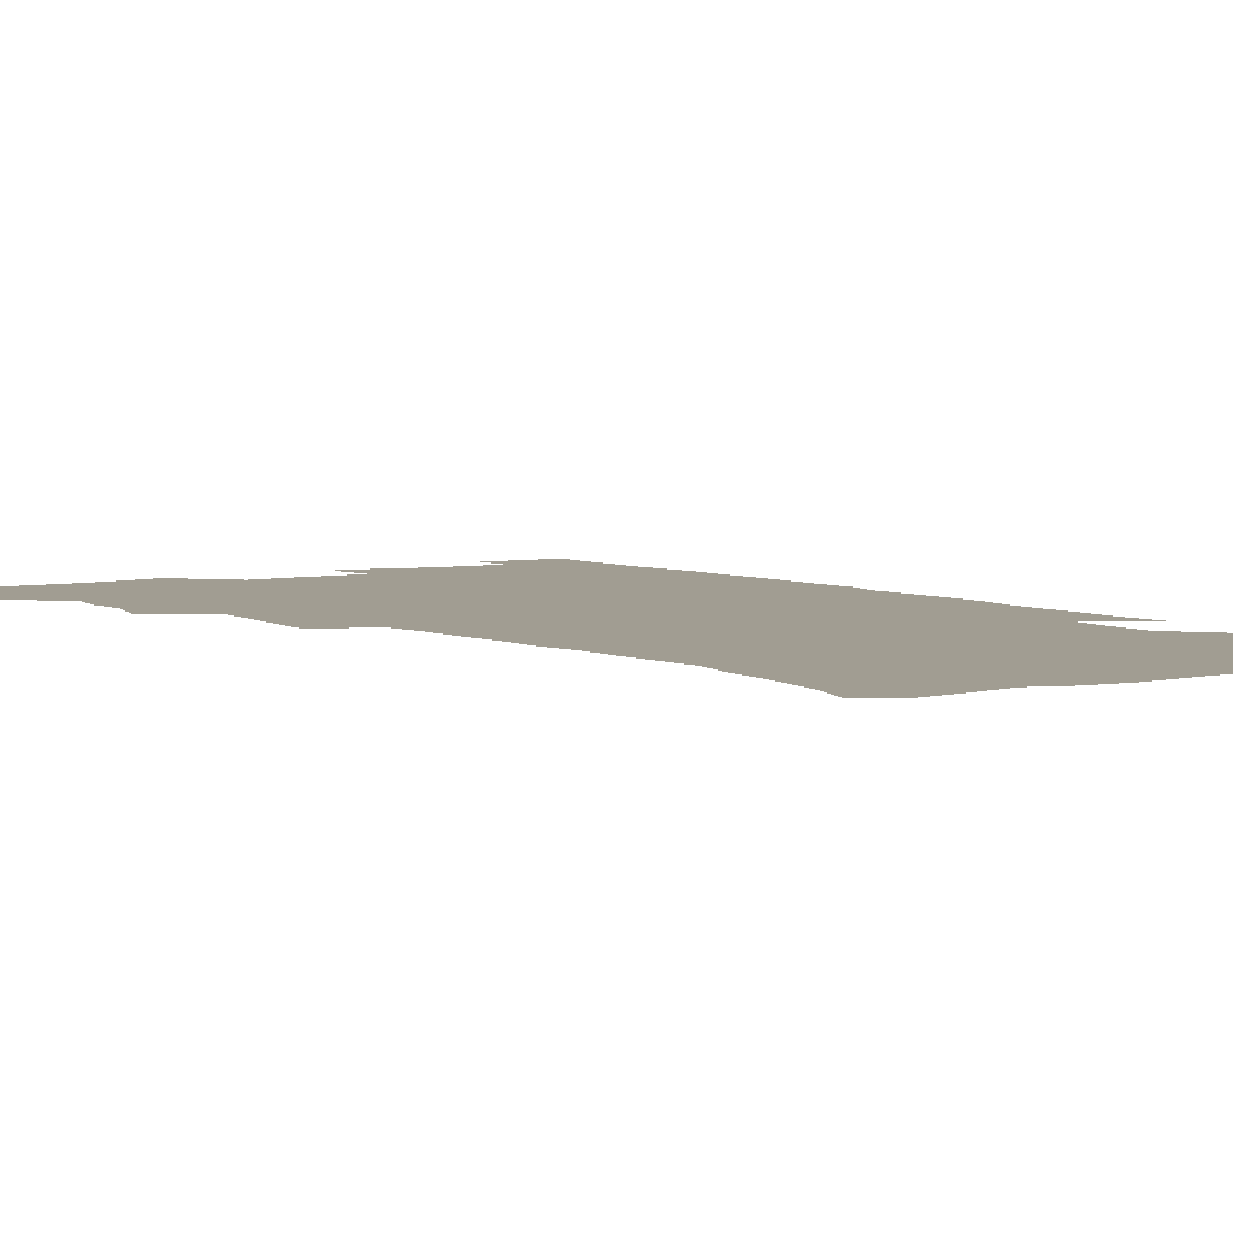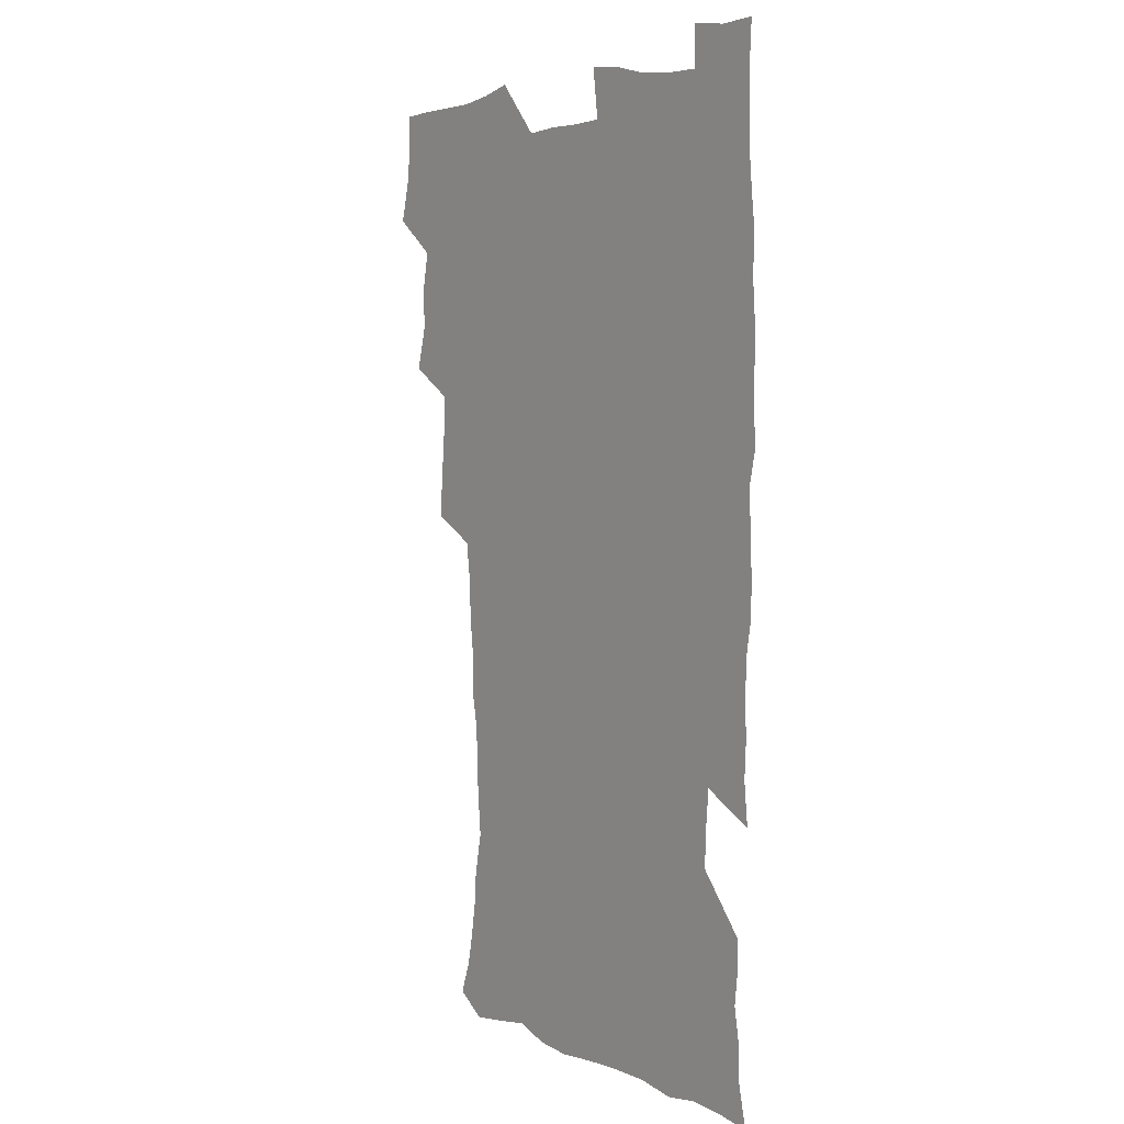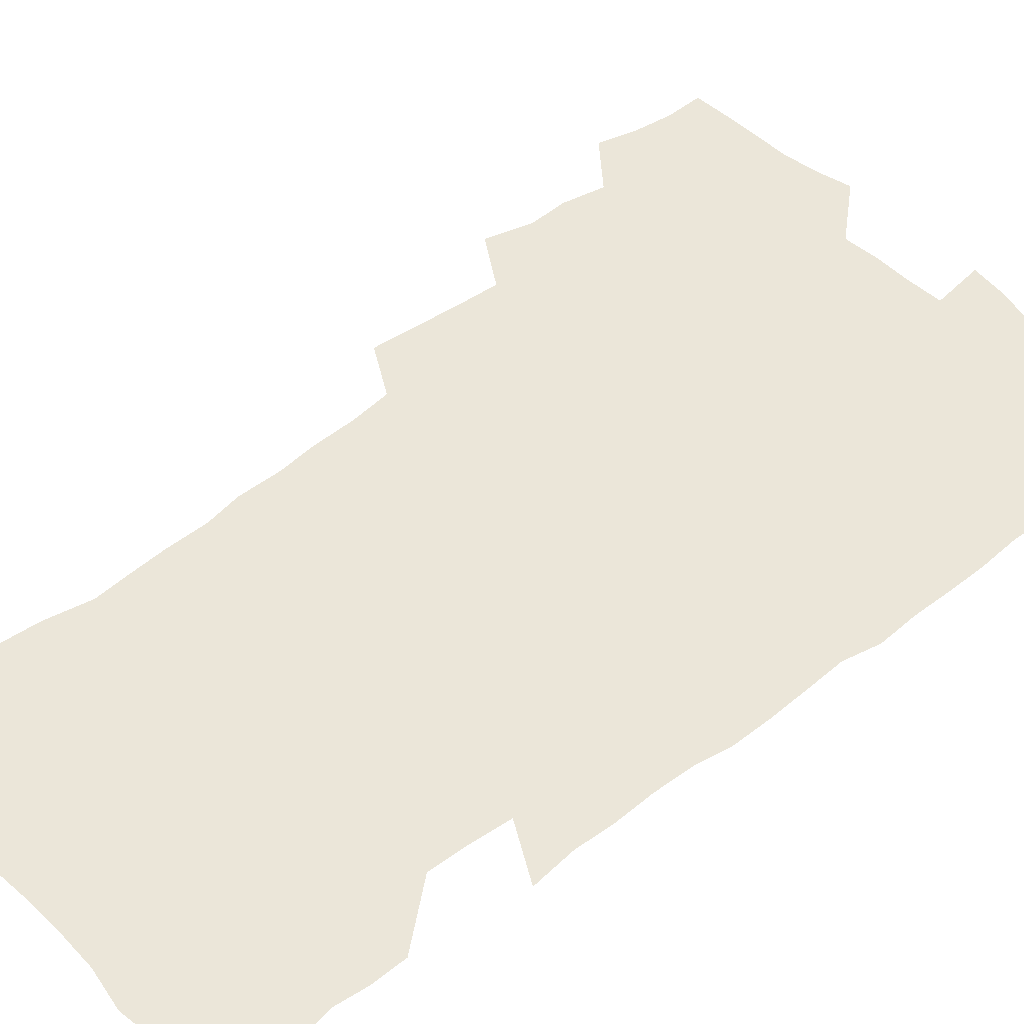
<metadata>
{"format":"obj","ext":"obj","renderer":"f3d","projection":"perspective","resolution":1024,"background":"white","views":[{"elev":4.8,"azim":-33.4,"up":"+Z"},{"elev":4.9,"azim":52.7,"up":"+Y"},{"elev":47.6,"azim":48.8,"up":"+Z"}]}
</metadata>
<code>
v 475.2 523.8 0
v 479.2 539.4 0
v 481 554.2 0
v 480.5 569.3 0
v 487.4 458 0
v 492.2 476.3 0
v 491.4 491.8 0
v 494.6 508.6 0
v 495.3 523.9 0
v 497.5 539 0
v 496.9 554 0
v 495.5 570 0
v 504.2 393.2 0
v 505.6 410.8 0
v 507 428.2 0
v 508 445.5 0
v 509.3 462.3 0
v 510.4 478.4 0
v 511.2 494 0
v 510.6 508.9 0
v 514 524.5 0
v 513.2 539.1 0
v 512.2 554 0
v 510.5 570.4 0
v 519.7 182.1 0
v 524.6 196.1 0
v 527.1 209 0
v 529.3 223 0
v 530.3 237 0
v 533.8 255.1 0
v 532.6 269.2 0
v 531.6 284.5 0
v 531.3 301.5 0
v 528.7 315.9 0
v 528.7 333.3 0
v 527 348.9 0
v 526.4 366.4 0
v 524.4 382.3 0
v 525.2 400.1 0
v 526.5 417.3 0
v 526.3 433.1 0
v 527.6 449.5 0
v 527.1 464.5 0
v 528.7 480.4 0
v 529.5 495.3 0
v 528.3 509.9 0
v 528.9 524.5 0
v 528.3 539.3 0
v 526.9 554.5 0
v 525.3 570.7 0
v 532.6 173.3 0
v 540.1 189.7 0
v 541.4 202 0
v 544 216.6 0
v 548.7 234.7 0
v 548.9 249.3 0
v 549.5 264.7 0
v 547.8 278 0
v 547.2 293.2 0
v 547.2 310 0
v 546.7 326 0
v 545.9 341.7 0
v 544 356.3 0
v 544.8 373.8 0
v 542.7 388.2 0
v 542.5 404.2 0
v 543.1 420.5 0
v 542.7 435.5 0
v 543 450.9 0
v 544.2 466.6 0
v 543.8 481 0
v 544.9 496 0
v 546 510.3 0
v 545 524.4 0
v 543.3 539.7 0
v 541.2 556.3 0
v 539.4 572.8 0
v 547.5 175.3 0
v 553 190.5 0
v 557.7 207.3 0
v 562 225.4 0
v 563.1 240.4 0
v 564.7 257.1 0
v 564.4 271.3 0
v 563.5 285.4 0
v 561.9 299.1 0
v 561.6 314.9 0
v 561.4 330.9 0
v 560 345.2 0
v 560.4 362.2 0
v 559.8 377.2 0
v 558.3 391.4 0
v 558.2 407 0
v 558.6 422.5 0
v 559.2 438.1 0
v 559.6 453.1 0
v 559.5 467.6 0
v 559.9 482.3 0
v 560.1 496.5 0
v 560.2 510.5 0
v 559.4 524.6 0
v 558.4 539.5 0
v 557.1 554.8 0
v 553.1 576.2 0
v 564.9 178.1 0
v 569.3 193.9 0
v 574.7 213.7 0
v 576.8 230.3 0
v 577.2 244.7 0
v 577.6 259.8 0
v 577.2 273.9 0
v 576.8 288.7 0
v 575.4 302 0
v 576.3 320 0
v 575.5 334.3 0
v 574.1 348 0
v 575 365.5 0
v 573.4 378.9 0
v 574.8 395.8 0
v 574.5 410.3 0
v 573.9 424.4 0
v 574.1 439.4 0
v 574.4 454.1 0
v 573.3 467.8 0
v 574.2 482.6 0
v 574.7 497 0
v 574.3 510.9 0
v 573.4 525.3 0
v 573.5 539 0
v 571.8 554.5 0
v 578.2 173.3 0
v 585 196.5 0
v 588.5 215.3 0
v 589.5 230.9 0
v 590.1 246.2 0
v 590.3 261 0
v 590.6 276.9 0
v 589.8 290.5 0
v 589.2 305.2 0
v 589.4 321.1 0
v 588.9 336.1 0
v 588.9 351.8 0
v 588.8 367.1 0
v 588.6 382.1 0
v 588.5 396.6 0
v 587.9 410.2 0
v 588.5 426 0
v 587.9 439.7 0
v 588.5 454.8 0
v 588.2 468.8 0
v 588.4 482.9 0
v 588.7 497 0
v 588.7 511 0
v 588.2 525.3 0
v 587.5 539.8 0
v 586.2 555.7 0
v 594.3 171.8 0
v 598.9 194 0
v 602.6 218.4 0
v 603.3 233.9 0
v 603.5 248.8 0
v 603.4 262.8 0
v 603.4 277.4 0
v 603.4 293.2 0
v 603.3 308.9 0
v 602.9 322.8 0
v 602.9 338.8 0
v 602.8 353.8 0
v 602.6 368.5 0
v 602.4 382.9 0
v 602.4 397.5 0
v 602.4 412.1 0
v 602.5 426.8 0
v 602.9 441.7 0
v 602.7 455.4 0
v 602.9 469.6 0
v 602.9 483.4 0
v 602.6 497.3 0
v 602.9 511.2 0
v 602.6 525.5 0
v 601.9 540.5 0
v 601.2 555.7 0
v 611.8 173.4 0
v 614.1 195.3 0
v 615.7 217.5 0
v 616.1 233.5 0
v 616.2 249.1 0
v 616.2 261.8 0
v 616.5 279.6 0
v 616.4 293.3 0
v 616.3 308.5 0
v 616.2 323.9 0
v 616.3 340.4 0
v 616.2 354.3 0
v 616 368.6 0
v 615.9 382.5 0
v 616 397.4 0
v 616.1 411.3 0
v 616.3 426.7 0
v 616.4 441.3 0
v 616.5 455.3 0
v 616.6 469.6 0
v 616.7 483.5 0
v 617.1 497.5 0
v 617 511.5 0
v 617 525.4 0
v 616.7 539.9 0
v 615.9 556.4 0
v 613.2 577.1 0
v 629 174.2 0
v 629.1 197 0
v 629.1 216.7 0
v 629.1 233.4 0
v 629.1 248.3 0
v 629.3 264.5 0
v 629.3 279.6 0
v 629.4 293.7 0
v 629.4 308 0
v 629.5 322.3 0
v 629.4 339.4 0
v 629.4 354.4 0
v 629.5 368.7 0
v 629.5 383.8 0
v 629.7 397.5 0
v 629.8 412 0
v 630.1 426.2 0
v 630.1 441.2 0
v 630.4 454.9 0
v 630.3 469.8 0
v 630.6 483.3 0
v 630.8 497.4 0
v 631.1 511.4 0
v 631.3 525.5 0
v 631.1 540.3 0
v 630.7 555.5 0
v 628.2 575.6 0
v 645.7 174 0
v 643.7 197 0
v 642.7 215.8 0
v 642.5 231.5 0
v 642.1 247.9 0
v 642.5 262.5 0
v 642.2 278.6 0
v 642.2 293.7 0
v 642.6 307.2 0
v 642.5 324.7 0
v 642.6 339 0
v 642.8 353.5 0
v 643 367.8 0
v 643.1 382.6 0
v 643.3 397 0
v 643.3 411.8 0
v 644.1 425.2 0
v 643.8 440.5 0
v 644.3 454.6 0
v 644.1 469.3 0
v 644.3 483.3 0
v 645.1 497.2 0
v 645.3 511.3 0
v 645.8 525.3 0
v 646.1 539.4 0
v 645.6 554.8 0
v 644.8 571.6 0
v 662.4 171.4 0
v 658.5 195 0
v 656.5 214.2 0
v 655.9 229.8 0
v 656.4 243.6 0
v 655.3 261.2 0
v 655.4 276.1 0
v 655.6 291.3 0
v 655.8 306.8 0
v 656.2 321.7 0
v 656.4 336.6 0
v 656.8 351.3 0
v 656.7 366.5 0
v 656.8 381.3 0
v 657.1 395.8 0
v 657.4 410.4 0
v 657.8 424.7 0
v 659.6 438.1 0
v 658.6 453.9 0
v 659.4 467.8 0
v 659 482.5 0
v 659 497 0
v 659 510.9 0
v 660.6 525.2 0
v 660.2 539.6 0
v 660.3 554.3 0
v 660 570.2 0
v 677.2 173.6 0
v 674.5 190.8 0
v 671.1 210.9 0
v 670.3 226.4 0
v 669.2 242.6 0
v 669 257.3 0
v 668.9 272.5 0
v 669.2 288.1 0
v 670.4 302.6 0
v 670.1 318.7 0
v 671.9 331.9 0
v 671 348.6 0
v 671.4 363.3 0
v 671.7 378.2 0
v 672.8 392.4 0
v 672.3 408 0
v 672.2 423.2 0
v 673.3 437.4 0
v 672.9 452.8 0
v 673.5 467 0
v 673.3 481.9 0
v 673.6 496.3 0
v 676.3 510.6 0
v 675.6 525.1 0
v 675 539.9 0
v 675 554.4 0
v 675 570.1 0
v 674.8 587.1 0
v 692.3 172.6 0
v 688 191.3 0
v 685.9 207.4 0
v 685.5 221.8 0
v 683.7 238.2 0
v 682.4 253.5 0
v 683.1 266.6 0
v 683.7 282.3 0
v 685 298.1 0
v 685.1 314.1 0
v 685.6 329.3 0
v 685.9 344.6 0
v 686.6 359.4 0
v 687.1 374.4 0
v 688.6 388.7 0
v 688.3 404.4 0
v 688.3 419.8 0
v 689.4 434.6 0
v 688.9 450.1 0
v 688.8 465.2 0
v 690.4 479.6 0
v 689.7 494.9 0
v 691.4 509.5 0
v 690.3 525.2 0
v 690 539.9 0
v 689.6 554.3 0
v 690.1 569.3 0
v 690.6 584.7 0
v 707.4 170.2 0
v 703.6 187.5 0
v 703.5 201.1 0
v 700.8 217 0
v 702.2 229.5 0
v 702 243.5 0
v 707.3 286.4 0
v 705.5 304.1 0
v 706.2 319.5 0
v 705.6 335.9 0
v 706.1 351.4 0
v 708.5 365.7 0
v 708.5 381.4 0
v 707.9 397.7 0
v 707.1 414.2 0
v 710.1 428.6 0
v 709.2 444.9 0
v 709.4 460.6 0
v 709.3 476.2 0
v 708.2 492.2 0
v 708.9 507.4 0
v 707.1 523.8 0
v 705.7 539.7 0
v 705.9 554.7 0
v 705.6 569.6 0
v 706.4 585.6 0
f 8 9 1
f 1 9 2
f 9 10 2
f 2 10 3
f 10 11 3
f 3 11 4
f 11 12 4
f 16 17 5
f 5 17 6
f 17 18 6
f 6 18 7
f 18 19 7
f 7 19 8
f 19 20 8
f 8 20 9
f 20 21 9
f 9 21 10
f 21 22 10
f 10 22 11
f 22 23 11
f 11 23 12
f 23 24 12
f 38 39 13
f 13 39 14
f 39 40 14
f 14 40 15
f 40 41 15
f 15 41 16
f 41 42 16
f 16 42 17
f 42 43 17
f 17 43 18
f 43 44 18
f 18 44 19
f 44 45 19
f 19 45 20
f 45 46 20
f 20 46 21
f 46 47 21
f 21 47 22
f 47 48 22
f 22 48 23
f 48 49 23
f 23 49 24
f 49 50 24
f 51 52 25
f 25 52 26
f 52 53 26
f 26 53 27
f 53 54 27
f 27 54 28
f 54 55 28
f 28 55 29
f 55 56 29
f 29 56 30
f 56 57 30
f 30 57 31
f 57 58 31
f 31 58 32
f 58 59 32
f 32 59 33
f 59 60 33
f 33 60 34
f 60 61 34
f 34 61 35
f 61 62 35
f 35 62 36
f 62 63 36
f 36 63 37
f 63 64 37
f 37 64 38
f 64 65 38
f 38 65 39
f 65 66 39
f 39 66 40
f 66 67 40
f 40 67 41
f 67 68 41
f 41 68 42
f 68 69 42
f 42 69 43
f 69 70 43
f 43 70 44
f 70 71 44
f 44 71 45
f 71 72 45
f 45 72 46
f 72 73 46
f 46 73 47
f 73 74 47
f 47 74 48
f 74 75 48
f 48 75 49
f 75 76 49
f 49 76 50
f 76 77 50
f 51 78 52
f 78 79 52
f 52 79 53
f 79 80 53
f 53 80 54
f 80 81 54
f 54 81 55
f 81 82 55
f 55 82 56
f 82 83 56
f 56 83 57
f 83 84 57
f 57 84 58
f 84 85 58
f 58 85 59
f 85 86 59
f 59 86 60
f 86 87 60
f 60 87 61
f 87 88 61
f 61 88 62
f 88 89 62
f 62 89 63
f 89 90 63
f 63 90 64
f 90 91 64
f 64 91 65
f 91 92 65
f 65 92 66
f 92 93 66
f 66 93 67
f 93 94 67
f 67 94 68
f 94 95 68
f 68 95 69
f 95 96 69
f 69 96 70
f 96 97 70
f 70 97 71
f 97 98 71
f 71 98 72
f 98 99 72
f 72 99 73
f 99 100 73
f 73 100 74
f 100 101 74
f 74 101 75
f 101 102 75
f 75 102 76
f 102 103 76
f 76 103 77
f 103 104 77
f 78 105 79
f 105 106 79
f 79 106 80
f 106 107 80
f 80 107 81
f 107 108 81
f 81 108 82
f 108 109 82
f 82 109 83
f 109 110 83
f 83 110 84
f 110 111 84
f 84 111 85
f 111 112 85
f 85 112 86
f 112 113 86
f 86 113 87
f 113 114 87
f 87 114 88
f 114 115 88
f 88 115 89
f 115 116 89
f 89 116 90
f 116 117 90
f 90 117 91
f 117 118 91
f 91 118 92
f 118 119 92
f 92 119 93
f 119 120 93
f 93 120 94
f 120 121 94
f 94 121 95
f 121 122 95
f 95 122 96
f 122 123 96
f 96 123 97
f 123 124 97
f 97 124 98
f 124 125 98
f 98 125 99
f 125 126 99
f 99 126 100
f 126 127 100
f 100 127 101
f 127 128 101
f 101 128 102
f 128 129 102
f 102 129 103
f 129 130 103
f 103 130 104
f 105 131 106
f 131 132 106
f 106 132 107
f 132 133 107
f 107 133 108
f 133 134 108
f 108 134 109
f 134 135 109
f 109 135 110
f 135 136 110
f 110 136 111
f 136 137 111
f 111 137 112
f 137 138 112
f 112 138 113
f 138 139 113
f 113 139 114
f 139 140 114
f 114 140 115
f 140 141 115
f 115 141 116
f 141 142 116
f 116 142 117
f 142 143 117
f 117 143 118
f 143 144 118
f 118 144 119
f 144 145 119
f 119 145 120
f 145 146 120
f 120 146 121
f 146 147 121
f 121 147 122
f 147 148 122
f 122 148 123
f 148 149 123
f 123 149 124
f 149 150 124
f 124 150 125
f 150 151 125
f 125 151 126
f 151 152 126
f 126 152 127
f 152 153 127
f 127 153 128
f 153 154 128
f 128 154 129
f 154 155 129
f 129 155 130
f 155 156 130
f 131 157 132
f 157 158 132
f 132 158 133
f 158 159 133
f 133 159 134
f 159 160 134
f 134 160 135
f 160 161 135
f 135 161 136
f 161 162 136
f 136 162 137
f 162 163 137
f 137 163 138
f 163 164 138
f 138 164 139
f 164 165 139
f 139 165 140
f 165 166 140
f 140 166 141
f 166 167 141
f 141 167 142
f 167 168 142
f 142 168 143
f 168 169 143
f 143 169 144
f 169 170 144
f 144 170 145
f 170 171 145
f 145 171 146
f 171 172 146
f 146 172 147
f 172 173 147
f 147 173 148
f 173 174 148
f 148 174 149
f 174 175 149
f 149 175 150
f 175 176 150
f 150 176 151
f 176 177 151
f 151 177 152
f 177 178 152
f 152 178 153
f 178 179 153
f 153 179 154
f 179 180 154
f 154 180 155
f 180 181 155
f 155 181 156
f 181 182 156
f 157 183 158
f 183 184 158
f 158 184 159
f 184 185 159
f 159 185 160
f 185 186 160
f 160 186 161
f 186 187 161
f 161 187 162
f 187 188 162
f 162 188 163
f 188 189 163
f 163 189 164
f 189 190 164
f 164 190 165
f 190 191 165
f 165 191 166
f 191 192 166
f 166 192 167
f 192 193 167
f 167 193 168
f 193 194 168
f 168 194 169
f 194 195 169
f 169 195 170
f 195 196 170
f 170 196 171
f 196 197 171
f 171 197 172
f 197 198 172
f 172 198 173
f 198 199 173
f 173 199 174
f 199 200 174
f 174 200 175
f 200 201 175
f 175 201 176
f 201 202 176
f 176 202 177
f 202 203 177
f 177 203 178
f 203 204 178
f 178 204 179
f 204 205 179
f 179 205 180
f 205 206 180
f 180 206 181
f 206 207 181
f 181 207 182
f 207 208 182
f 183 210 184
f 210 211 184
f 184 211 185
f 211 212 185
f 185 212 186
f 212 213 186
f 186 213 187
f 213 214 187
f 187 214 188
f 214 215 188
f 188 215 189
f 215 216 189
f 189 216 190
f 216 217 190
f 190 217 191
f 217 218 191
f 191 218 192
f 218 219 192
f 192 219 193
f 219 220 193
f 193 220 194
f 220 221 194
f 194 221 195
f 221 222 195
f 195 222 196
f 222 223 196
f 196 223 197
f 223 224 197
f 197 224 198
f 224 225 198
f 198 225 199
f 225 226 199
f 199 226 200
f 226 227 200
f 200 227 201
f 227 228 201
f 201 228 202
f 228 229 202
f 202 229 203
f 229 230 203
f 203 230 204
f 230 231 204
f 204 231 205
f 231 232 205
f 205 232 206
f 232 233 206
f 206 233 207
f 233 234 207
f 207 234 208
f 234 235 208
f 208 235 209
f 235 236 209
f 210 237 211
f 237 238 211
f 211 238 212
f 238 239 212
f 212 239 213
f 239 240 213
f 213 240 214
f 240 241 214
f 214 241 215
f 241 242 215
f 215 242 216
f 242 243 216
f 216 243 217
f 243 244 217
f 217 244 218
f 244 245 218
f 218 245 219
f 245 246 219
f 219 246 220
f 246 247 220
f 220 247 221
f 247 248 221
f 221 248 222
f 248 249 222
f 222 249 223
f 249 250 223
f 223 250 224
f 250 251 224
f 224 251 225
f 251 252 225
f 225 252 226
f 252 253 226
f 226 253 227
f 253 254 227
f 227 254 228
f 254 255 228
f 228 255 229
f 255 256 229
f 229 256 230
f 256 257 230
f 230 257 231
f 257 258 231
f 231 258 232
f 258 259 232
f 232 259 233
f 259 260 233
f 233 260 234
f 260 261 234
f 234 261 235
f 261 262 235
f 235 262 236
f 262 263 236
f 237 264 238
f 264 265 238
f 238 265 239
f 265 266 239
f 239 266 240
f 266 267 240
f 240 267 241
f 267 268 241
f 241 268 242
f 268 269 242
f 242 269 243
f 269 270 243
f 243 270 244
f 270 271 244
f 244 271 245
f 271 272 245
f 245 272 246
f 272 273 246
f 246 273 247
f 273 274 247
f 247 274 248
f 274 275 248
f 248 275 249
f 275 276 249
f 249 276 250
f 276 277 250
f 250 277 251
f 277 278 251
f 251 278 252
f 278 279 252
f 252 279 253
f 279 280 253
f 253 280 254
f 280 281 254
f 254 281 255
f 281 282 255
f 255 282 256
f 282 283 256
f 256 283 257
f 283 284 257
f 257 284 258
f 284 285 258
f 258 285 259
f 285 286 259
f 259 286 260
f 286 287 260
f 260 287 261
f 287 288 261
f 261 288 262
f 288 289 262
f 262 289 263
f 289 290 263
f 264 291 265
f 291 292 265
f 265 292 266
f 292 293 266
f 266 293 267
f 293 294 267
f 267 294 268
f 294 295 268
f 268 295 269
f 295 296 269
f 269 296 270
f 296 297 270
f 270 297 271
f 297 298 271
f 271 298 272
f 298 299 272
f 272 299 273
f 299 300 273
f 273 300 274
f 300 301 274
f 274 301 275
f 301 302 275
f 275 302 276
f 302 303 276
f 276 303 277
f 303 304 277
f 277 304 278
f 304 305 278
f 278 305 279
f 305 306 279
f 279 306 280
f 306 307 280
f 280 307 281
f 307 308 281
f 281 308 282
f 308 309 282
f 282 309 283
f 309 310 283
f 283 310 284
f 310 311 284
f 284 311 285
f 311 312 285
f 285 312 286
f 312 313 286
f 286 313 287
f 313 314 287
f 287 314 288
f 314 315 288
f 288 315 289
f 315 316 289
f 289 316 290
f 316 317 290
f 291 319 292
f 319 320 292
f 292 320 293
f 320 321 293
f 293 321 294
f 321 322 294
f 294 322 295
f 322 323 295
f 295 323 296
f 323 324 296
f 296 324 297
f 324 325 297
f 297 325 298
f 325 326 298
f 298 326 299
f 326 327 299
f 299 327 300
f 327 328 300
f 300 328 301
f 328 329 301
f 301 329 302
f 329 330 302
f 302 330 303
f 330 331 303
f 303 331 304
f 331 332 304
f 304 332 305
f 332 333 305
f 305 333 306
f 333 334 306
f 306 334 307
f 334 335 307
f 307 335 308
f 335 336 308
f 308 336 309
f 336 337 309
f 309 337 310
f 337 338 310
f 310 338 311
f 338 339 311
f 311 339 312
f 339 340 312
f 312 340 313
f 340 341 313
f 313 341 314
f 341 342 314
f 314 342 315
f 342 343 315
f 315 343 316
f 343 344 316
f 316 344 317
f 344 345 317
f 317 345 318
f 345 346 318
f 319 347 320
f 347 348 320
f 320 348 321
f 348 349 321
f 321 349 322
f 349 350 322
f 322 350 323
f 350 351 323
f 323 351 324
f 351 352 324
f 324 352 325
f 327 353 328
f 353 354 328
f 328 354 329
f 354 355 329
f 329 355 330
f 355 356 330
f 330 356 331
f 356 357 331
f 331 357 332
f 357 358 332
f 332 358 333
f 358 359 333
f 333 359 334
f 359 360 334
f 334 360 335
f 360 361 335
f 335 361 336
f 361 362 336
f 336 362 337
f 362 363 337
f 337 363 338
f 363 364 338
f 338 364 339
f 364 365 339
f 339 365 340
f 365 366 340
f 340 366 341
f 366 367 341
f 341 367 342
f 367 368 342
f 342 368 343
f 368 369 343
f 343 369 344
f 369 370 344
f 344 370 345
f 370 371 345
f 345 371 346
f 371 372 346

</code>
